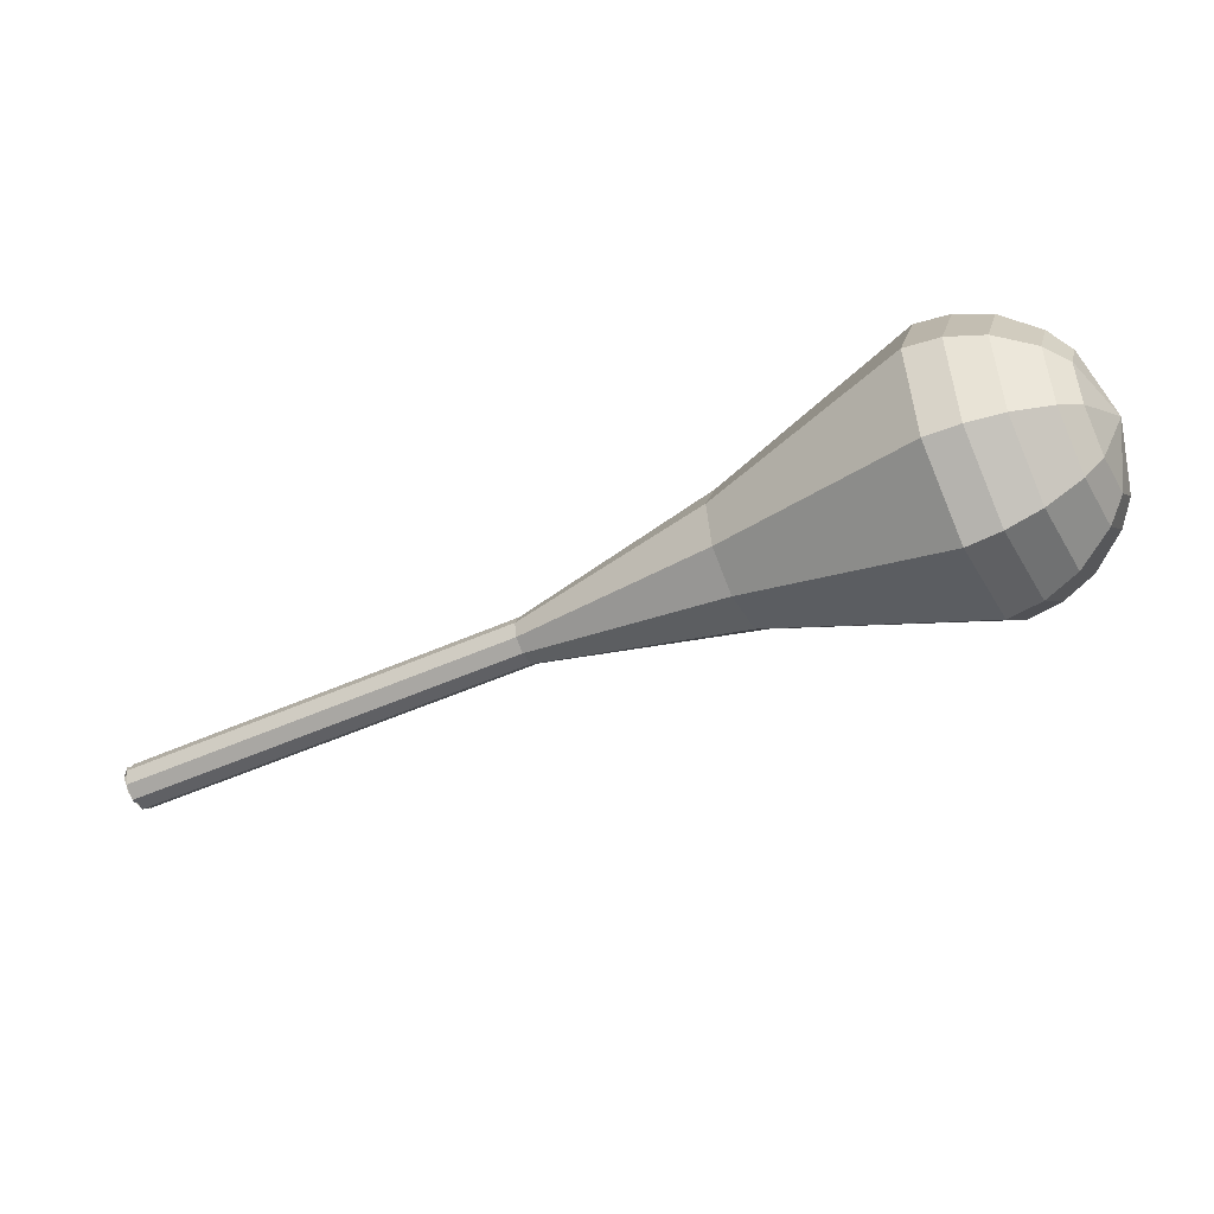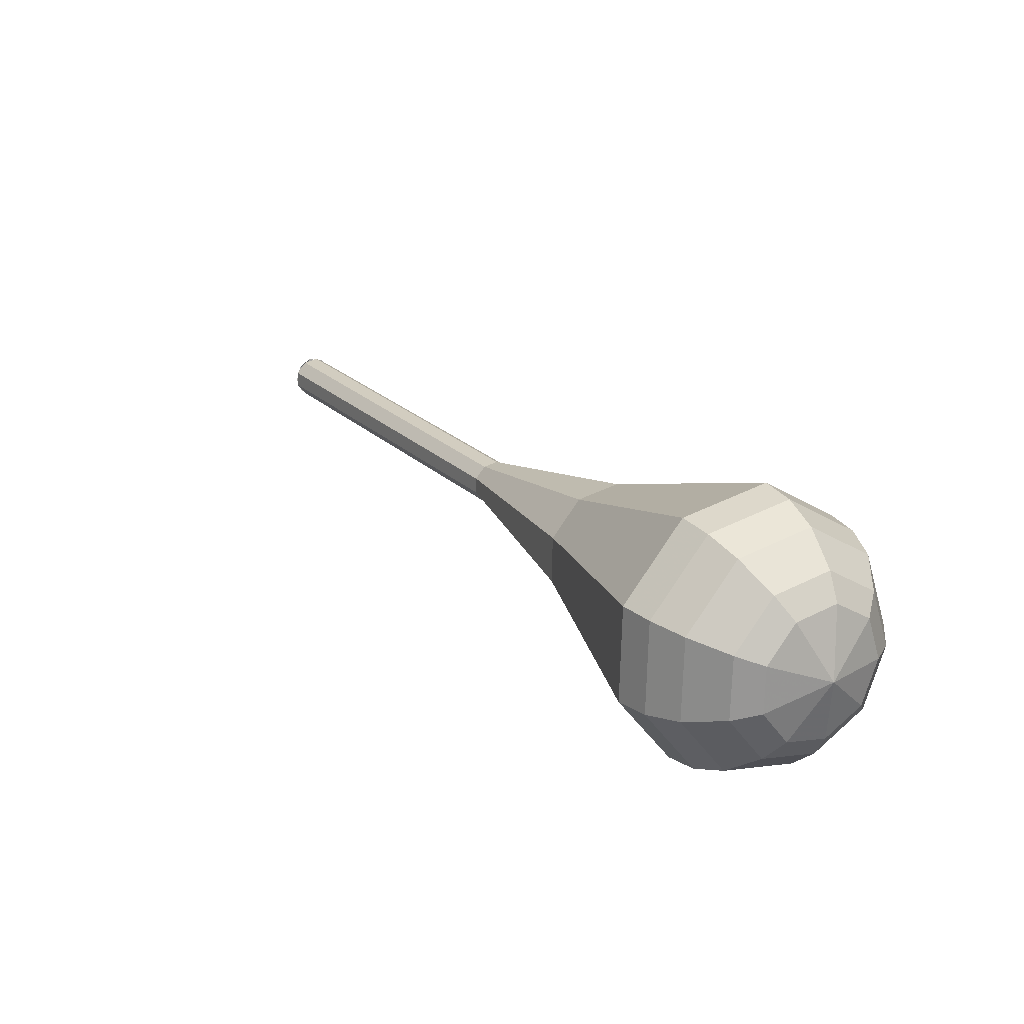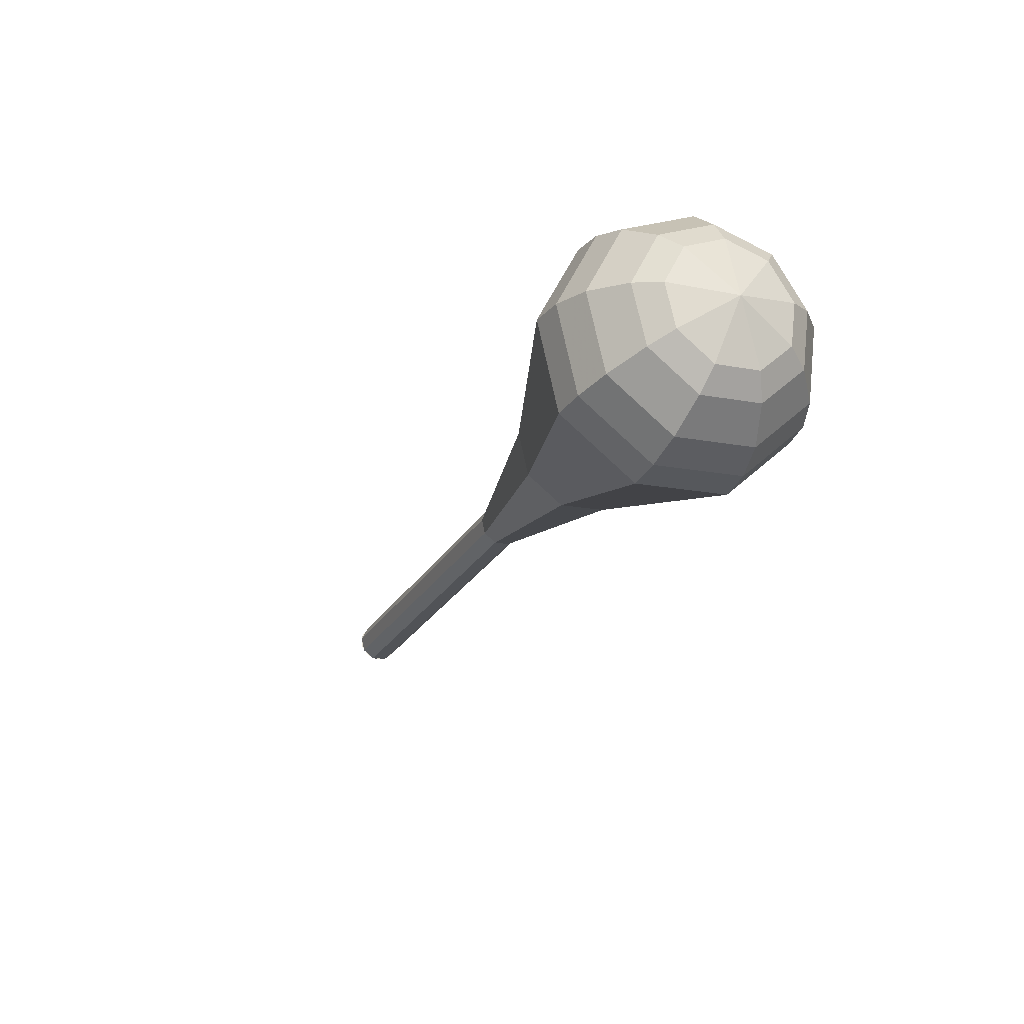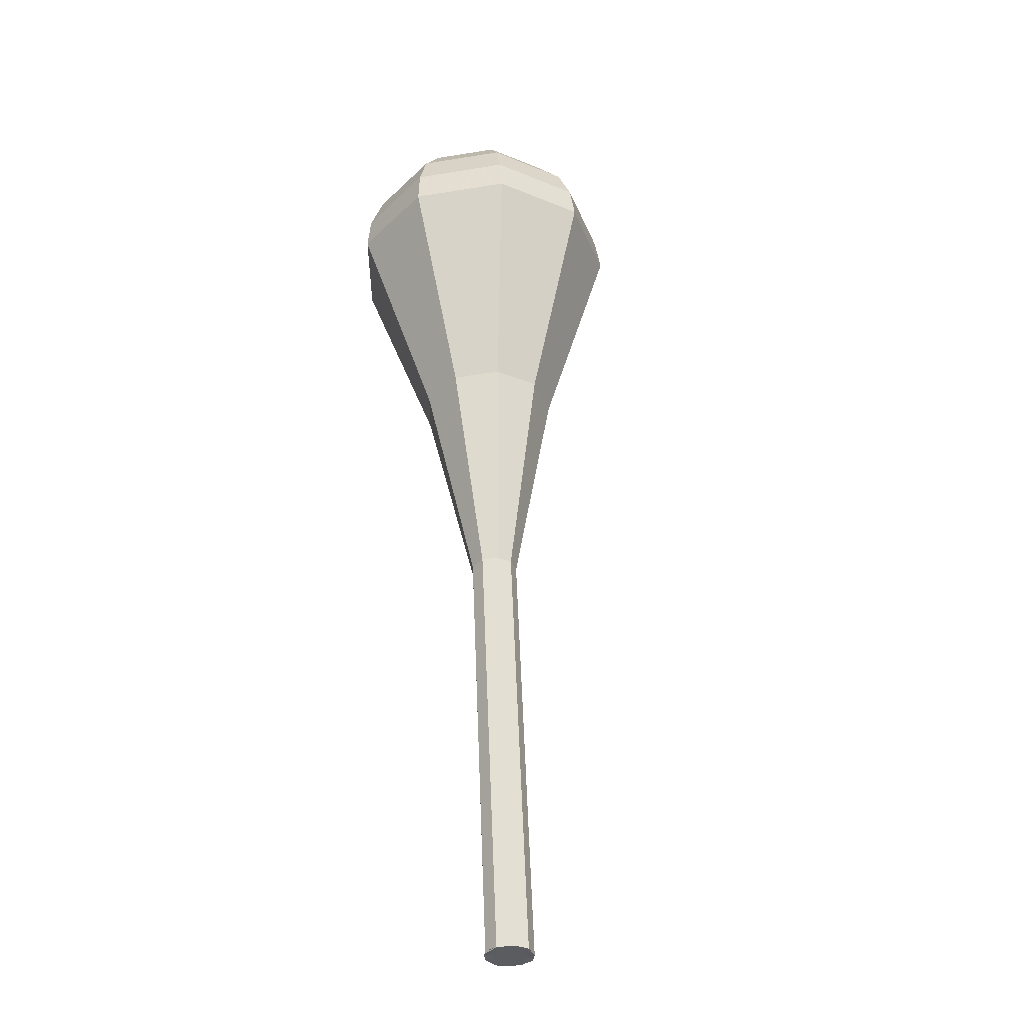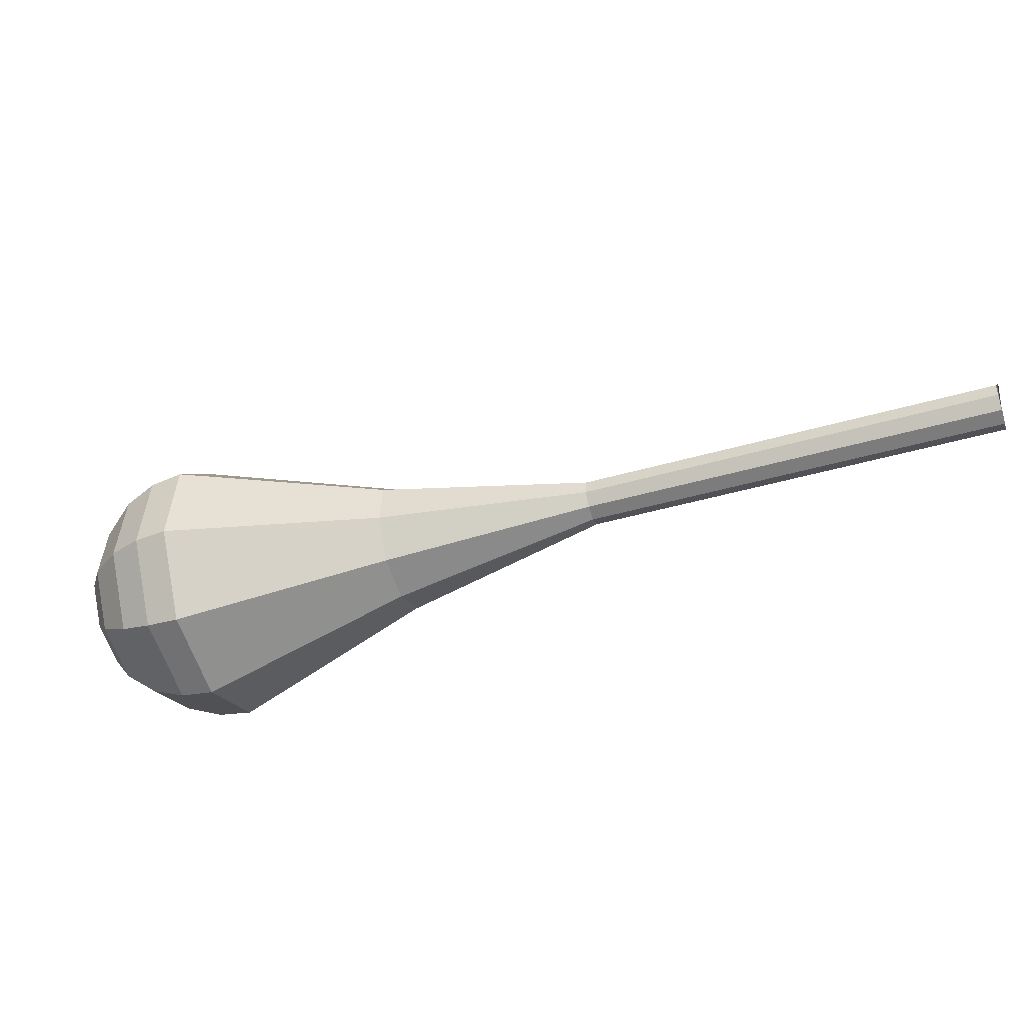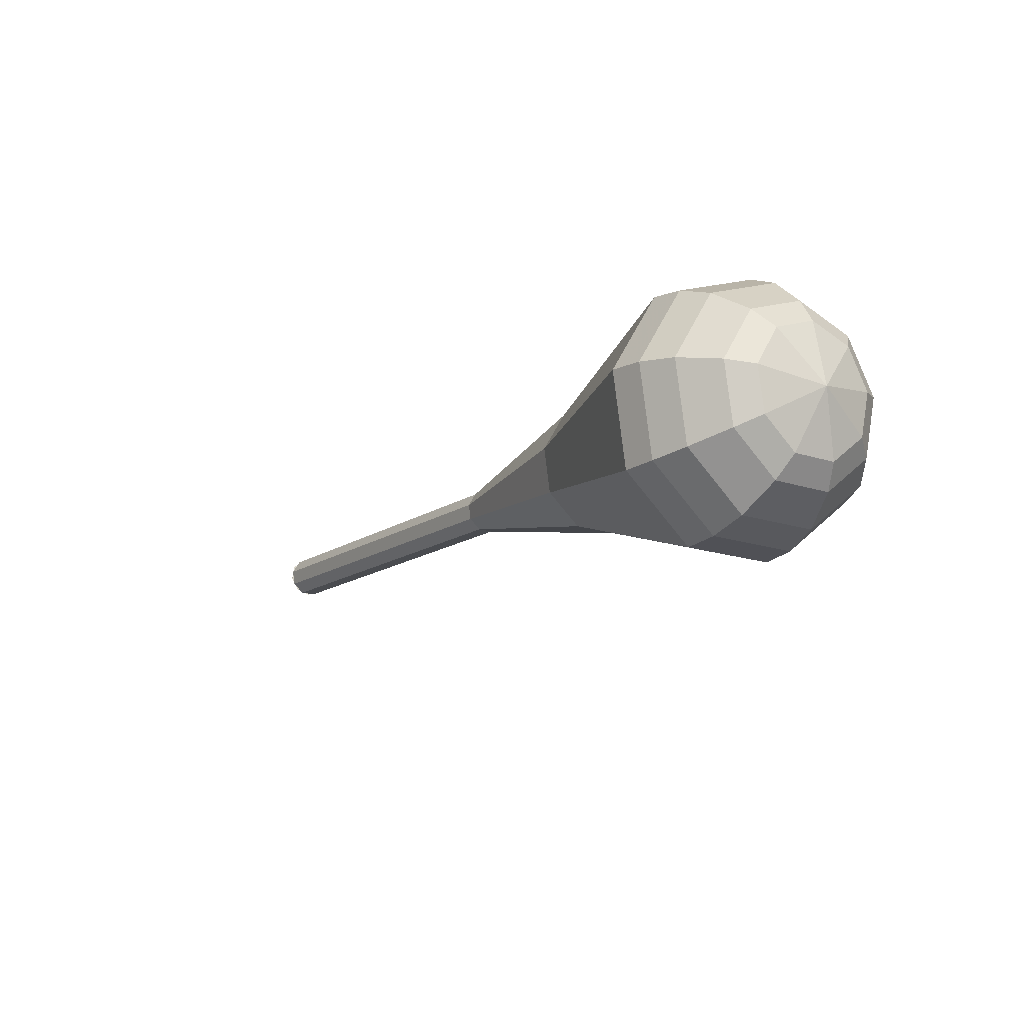
<metadata>
{"format":"obj","ext":"obj","renderer":"f3d","projection":"perspective","resolution":1024,"background":"white","views":[{"elev":28.1,"azim":-12.0,"up":"+Z"},{"elev":54.3,"azim":33.1,"up":"+Z"},{"elev":-42.9,"azim":38.3,"up":"+Y"},{"elev":71.6,"azim":-120.4,"up":"+Y"},{"elev":68.9,"azim":144.7,"up":"+Y"},{"elev":-35.6,"azim":26.5,"up":"+Y"}]}
</metadata>
<code>
g tube1
v 161.6 176.5 121.8
v 161.9 176.1 121.1
v 161.9 175.3 120.8
v 161.6 174.5 120.9
v 161.1 174.1 121.4
v 160.6 174.2 122.2
v 160.5 174.9 122.7
v 160.7 175.7 122.8
v 161.1 176.3 122.5
v 161.6 176.5 121.8
v 160.8 174.1 121.8
v 161.2 174.3 121.1
v 161.7 174.9 120.7
v 161.9 175.7 120.8
v 161.8 176.3 121.4
v 161.4 176.5 122.2
v 161 176 122.8
v 160.6 175.3 122.9
v 160.6 174.5 122.5
v 160.8 174.1 121.8
v 165.6 172.3 124.4
v 166.1 172.5 123.7
v 166.5 173.1 123.3
v 166.7 173.9 123.4
v 166.7 174.5 124
v 166.3 174.7 124.8
v 165.8 174.3 125.4
v 165.5 173.5 125.5
v 165.4 172.7 125.1
v 165.6 172.3 124.4
v 170.5 170.5 127
v 170.9 170.7 126.3
v 171.4 171.3 125.9
v 171.6 172.1 126
v 171.5 172.7 126.6
v 171.1 172.9 127.4
v 170.7 172.5 127.9
v 170.3 171.7 128.1
v 170.2 170.9 127.7
v 170.5 170.5 127
v 175.3 168.8 129.6
v 175.8 168.9 128.8
v 176.2 169.5 128.5
v 176.4 170.3 128.6
v 176.3 171 129.2
v 176 171.1 129.9
v 175.5 170.7 130.5
v 175.2 169.9 130.7
v 175.1 169.2 130.3
v 175.3 168.8 129.6
v 180.2 167 132.2
v 180.6 167.1 131.4
v 181.1 167.7 131.1
v 181.3 168.6 131.2
v 181.2 169.2 131.8
v 180.8 169.3 132.5
v 180.4 168.9 133.1
v 180 168.1 133.3
v 179.9 167.4 132.9
v 180.2 167 132.2
v 189 161.1 137.3
v 190.3 161.6 135.2
v 191.6 163.4 134.1
v 192.3 165.8 134.5
v 192 167.6 136.2
v 191 168 138.4
v 189.6 166.8 140.2
v 188.6 164.5 140.5
v 188.4 162.3 139.4
v 189 161.1 137.3
v 197.4 154 142.5
v 200 154.9 138.2
v 202.7 158.6 135.9
v 204 163.5 136.7
v 203.5 167.2 140.2
v 201.4 168 144.8
v 198.6 165.5 148.3
v 196.4 160.9 149.1
v 196 156.4 146.8
v 197.4 154 142.5
v 199.1 153.6 143.3
v 201.6 154.5 139.2
v 204.1 158.1 136.9
v 205.5 162.9 137.7
v 205 166.4 141.1
v 202.9 167.2 145.6
v 200.2 164.8 149
v 198.1 160.3 149.7
v 197.7 155.9 147.5
v 199.1 153.6 143.3
v 200.9 153.7 144.2
v 203.2 154.5 140.4
v 205.4 157.8 138.5
v 206.6 162 139.1
v 206.2 165.2 142.2
v 204.3 165.9 146.2
v 201.9 163.8 149.2
v 200.1 159.8 149.9
v 199.7 155.8 147.9
v 200.9 153.7 144.2
v 203 154.6 145
v 204.7 155.2 142.2
v 206.5 157.7 140.7
v 207.4 160.9 141.2
v 207 163.4 143.5
v 205.6 163.9 146.5
v 203.8 162.3 148.9
v 202.4 159.2 149.4
v 202.1 156.2 147.9
v 203 154.6 145
v 204.3 155.6 145.4
v 205.5 156 143.4
v 206.8 157.8 142.2
v 207.5 160.2 142.6
v 207.2 162 144.3
v 206.2 162.4 146.5
v 204.8 161.2 148.3
v 203.8 158.9 148.6
v 203.6 156.7 147.5
v 204.3 155.6 145.4
v 206.3 158.7 145.9
v 206.3 158.7 145.9
v 206.3 158.7 145.9
v 206.3 158.7 145.9
v 206.3 158.7 145.9
v 206.3 158.7 145.9
v 206.3 158.7 145.9
v 206.3 158.7 145.9
v 206.3 158.7 145.9
v 206.3 158.7 145.9
f 1 2 12
f 12 11 1
f 2 3 13
f 13 12 2
f 3 4 14
f 14 13 3
f 4 5 15
f 15 14 4
f 5 6 16
f 16 15 5
f 6 7 17
f 17 16 6
f 7 8 18
f 18 17 7
f 8 9 19
f 19 18 8
f 9 10 20
f 20 19 9
f 11 12 22
f 22 21 11
f 12 13 23
f 23 22 12
f 13 14 24
f 24 23 13
f 14 15 25
f 25 24 14
f 15 16 26
f 26 25 15
f 16 17 27
f 27 26 16
f 17 18 28
f 28 27 17
f 18 19 29
f 29 28 18
f 19 20 30
f 30 29 19
f 21 22 32
f 32 31 21
f 22 23 33
f 33 32 22
f 23 24 34
f 34 33 23
f 24 25 35
f 35 34 24
f 25 26 36
f 36 35 25
f 26 27 37
f 37 36 26
f 27 28 38
f 38 37 27
f 28 29 39
f 39 38 28
f 29 30 40
f 40 39 29
f 31 32 42
f 42 41 31
f 32 33 43
f 43 42 32
f 33 34 44
f 44 43 33
f 34 35 45
f 45 44 34
f 35 36 46
f 46 45 35
f 36 37 47
f 47 46 36
f 37 38 48
f 48 47 37
f 38 39 49
f 49 48 38
f 39 40 50
f 50 49 39
f 41 42 52
f 52 51 41
f 42 43 53
f 53 52 42
f 43 44 54
f 54 53 43
f 44 45 55
f 55 54 44
f 45 46 56
f 56 55 45
f 46 47 57
f 57 56 46
f 47 48 58
f 58 57 47
f 48 49 59
f 59 58 48
f 49 50 60
f 60 59 49
f 51 52 62
f 62 61 51
f 52 53 63
f 63 62 52
f 53 54 64
f 64 63 53
f 54 55 65
f 65 64 54
f 55 56 66
f 66 65 55
f 56 57 67
f 67 66 56
f 57 58 68
f 68 67 57
f 58 59 69
f 69 68 58
f 59 60 70
f 70 69 59
f 61 62 72
f 72 71 61
f 62 63 73
f 73 72 62
f 63 64 74
f 74 73 63
f 64 65 75
f 75 74 64
f 65 66 76
f 76 75 65
f 66 67 77
f 77 76 66
f 67 68 78
f 78 77 67
f 68 69 79
f 79 78 68
f 69 70 80
f 80 79 69
f 71 72 82
f 82 81 71
f 72 73 83
f 83 82 72
f 73 74 84
f 84 83 73
f 74 75 85
f 85 84 74
f 75 76 86
f 86 85 75
f 76 77 87
f 87 86 76
f 77 78 88
f 88 87 77
f 78 79 89
f 89 88 78
f 79 80 90
f 90 89 79
f 81 82 92
f 92 91 81
f 82 83 93
f 93 92 82
f 83 84 94
f 94 93 83
f 84 85 95
f 95 94 84
f 85 86 96
f 96 95 85
f 86 87 97
f 97 96 86
f 87 88 98
f 98 97 87
f 88 89 99
f 99 98 88
f 89 90 100
f 100 99 89
f 91 92 102
f 102 101 91
f 92 93 103
f 103 102 92
f 93 94 104
f 104 103 93
f 94 95 105
f 105 104 94
f 95 96 106
f 106 105 95
f 96 97 107
f 107 106 96
f 97 98 108
f 108 107 97
f 98 99 109
f 109 108 98
f 99 100 110
f 110 109 99
f 101 102 112
f 112 111 101
f 102 103 113
f 113 112 102
f 103 104 114
f 114 113 103
f 104 105 115
f 115 114 104
f 105 106 116
f 116 115 105
f 106 107 117
f 117 116 106
f 107 108 118
f 118 117 107
f 108 109 119
f 119 118 108
f 109 110 120
f 120 119 109
f 111 112 122
f 122 121 111
f 112 113 123
f 123 122 112
f 113 114 124
f 124 123 113
f 114 115 125
f 125 124 114
f 115 116 126
f 126 125 115
f 116 117 127
f 127 126 116
f 117 118 128
f 128 127 117
f 118 119 129
f 129 128 118
f 119 120 130
f 130 129 119

</code>
